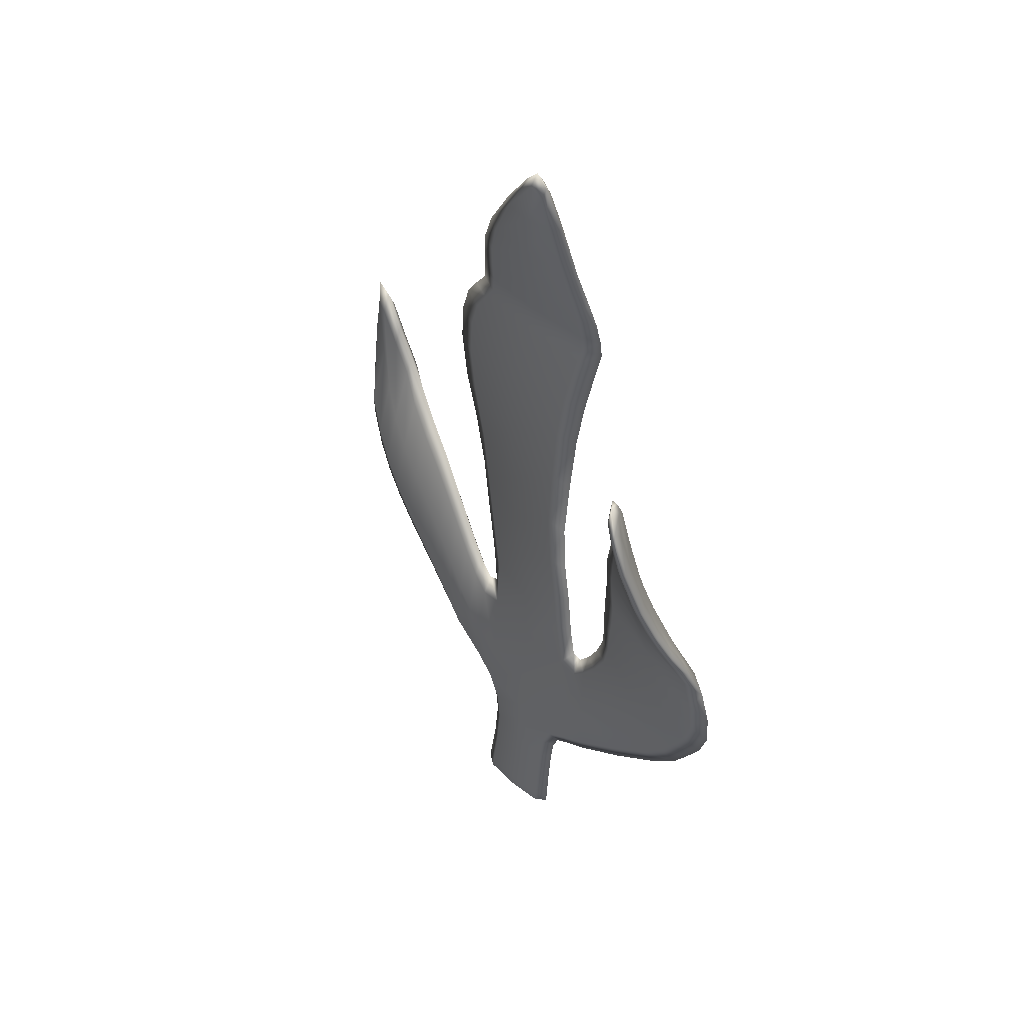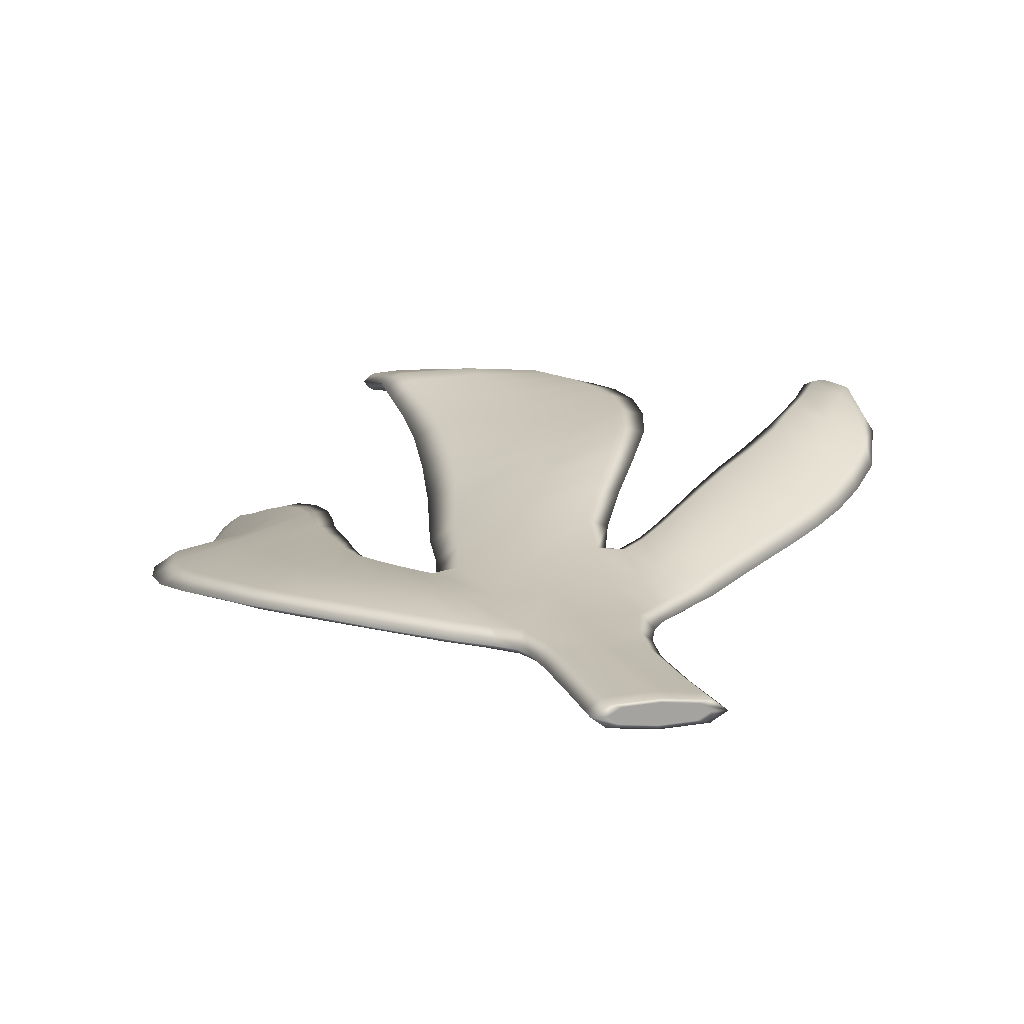
<metadata>
{"format":"obj","ext":"obj","renderer":"f3d","projection":"perspective","resolution":1024,"background":"white","views":[{"elev":47.5,"azim":-132.7,"up":"+Y"},{"elev":17.0,"azim":-13.5,"up":"+Z"}]}
</metadata>
<code>
g default
v -0.2932 7.826 0.3623
v 0.5228 7.835 0.3276
v -0.2564 8.719 0.1206
v -0.003787 8.704 0.1143
v -0.2682 8.719 0.004088
v -0.0156 8.704 -0.002696
v -0.309 7.826 0.2057
v 0.5069 7.835 0.1708
v -0.3708 7.187 0.3658
v 0.7177 7.2 0.3191
v 0.7335 7.2 0.4756
v -0.355 7.187 0.5223
v -0.3355 6.734 0.4721
v 0.832 6.746 0.4264
v 0.8478 6.746 0.5829
v -0.3196 6.734 0.6286
v -0.2727 6.385 0.407
v 1.063 6.396 0.4242
v 1.079 6.396 0.5807
v -0.2569 6.385 0.5636
v -0.2188 5.672 0.2868
v 1.196 5.682 0.4472
v 1.212 5.683 0.6037
v -0.203 5.673 0.4433
v -0.3289 4.65 0.08976
v 1.011 4.661 0.4377
v 1.026 4.661 0.5942
v -0.3131 4.65 0.2463
v -0.5272 3.784 -0.005587
v 0.5992 3.798 0.2021
v 0.615 3.798 0.3586
v -0.5114 3.785 0.151
v -0.7061 2.861 -0.05286
v 0.3427 2.887 0.004362
v 0.3604 2.887 0.1797
v -0.6884 2.861 0.1225
v -0.5553 1.478 -0.06956
v 0.3417 1.692 -0.1033
v 0.3594 1.692 0.07201
v -0.5376 1.478 0.1058
v -0.424 0.9428 -0.06421
v 0.2114 1.037 -0.08803
v 0.2272 1.037 0.06851
v -0.4082 0.9431 0.09233
v -0.3617 0.1291 -0.06528
v 0.3165 0.1384 -0.09057
v 0.3323 0.1386 0.06597
v -0.3459 0.1294 0.09126
v -0.2609 0.000831 -0.04847
v 0.2492 -0.001009 -0.06748
v 0.2609 -0.000831 0.04847
v -0.2492 0.001009 0.06748
v -1.046 2.989 -0.05666
v -1.031 2.989 0.09988
v -1.011 1.756 -0.04359
v -0.9948 1.756 0.1129
v -1.355 3.494 -0.08369
v -1.339 3.495 0.07285
v -1.921 2.475 -0.02699
v -1.905 2.475 0.1295
v -1.439 3.984 -0.1142
v -1.423 3.984 0.04238
v -2.338 3.076 -0.08353
v -2.322 3.076 0.07301
v -1.498 4.479 -0.1492
v -1.483 4.479 0.007358
v -2.616 3.736 -0.1753
v -2.6 3.736 -0.01873
v -1.484 4.926 -0.1776
v -1.468 4.927 -0.02103
v -2.58 4.459 -0.2677
v -2.564 4.459 -0.1112
v -1.595 5.476 -0.2753
v -1.579 5.476 -0.1188
v -2.427 5.038 -0.5162
v -2.411 5.039 -0.3596
v -1.784 6.011 -0.4834
v -1.769 6.011 -0.3268
v -2.276 5.63 -0.7092
v -2.261 5.63 -0.5527
v -1.876 6.569 -0.6643
v -1.864 6.569 -0.5483
v -2.068 6.423 -0.8123
v -2.056 6.423 -0.6963
v 0.7391 2.955 0.05091
v 0.7549 2.955 0.2075
v 0.6827 2.031 0.05001
v 0.6669 2.031 -0.1065
v 1.146 3.322 0.167
v 1.161 3.323 0.3236
v 1.098 2.413 0.08255
v 1.082 2.413 -0.07399
v 1.615 3.748 0.3068
v 1.631 3.748 0.4634
v 1.621 2.811 0.1889
v 1.605 2.811 0.03234
v 2.182 4.193 0.4848
v 2.198 4.193 0.6414
v 2.165 3.189 0.3145
v 2.149 3.189 0.158
v 2.612 4.718 0.6143
v 2.628 4.718 0.7708
v 2.617 3.599 0.4715
v 2.601 3.599 0.3149
v 2.919 5.078 0.6634
v 2.931 5.079 0.7793
v 2.951 4.194 0.6889
v 2.94 4.194 0.5729
v 0.3523 -0.001123 0.06544
v -0.3365 0.001361 0.0911
v -0.9053 2.823 -0.05269
v -1.042 3.194 0.01686
v -0.8895 2.823 0.1038
v -0.7673 1.606 -0.05243
v -1.039 2.372 -0.07128
v -0.7515 1.606 0.1041
v -0.9929 1.55 0.03463
v -1.018 2.373 0.1374
v -1.214 3.228 -0.06722
v -1.25 3.665 -0.007664
v -1.198 3.228 0.08932
v -1.465 2.088 -0.02719
v -1.644 2.984 -0.0907
v -1.449 2.088 0.1294
v -2.005 2.305 0.06793
v -1.623 2.985 0.118
v -1.415 3.742 -0.09931
v -1.277 4.135 -0.03043
v -1.399 3.742 0.05723
v -2.178 2.787 -0.05174
v -1.896 3.53 -0.1385
v -2.163 2.787 0.1048
v -2.476 2.925 0.01041
v -1.875 3.53 0.0702
v -1.476 4.235 -0.1319
v -1.305 4.603 -0.05022
v -1.46 4.235 0.02464
v -2.5 3.393 -0.1255
v -2.065 4.107 -0.2023
v -2.485 3.393 0.03107
v -2.79 3.612 -0.0905
v -2.044 4.108 0.006461
v -1.49 4.698 -0.1635
v -1.291 5.005 -0.04145
v -1.474 4.699 -0.006914
v -2.631 4.103 -0.2255
v -2.037 4.693 -0.2963
v -2.616 4.104 -0.06894
v -2.755 4.381 -0.1984
v -2.015 4.693 -0.08754
v -1.522 5.197 -0.212
v -1.447 5.549 -0.124
v -1.506 5.197 -0.05545
v -2.508 4.764 -0.3994
v -2.016 5.257 -0.4642
v -2.492 4.764 -0.2429
v -2.556 4.966 -0.4451
v -1.995 5.257 -0.2555
v -1.693 5.731 -0.3688
v -1.694 6.074 -0.3508
v -1.677 5.731 -0.2123
v -2.357 5.3 -0.6108
v -2.034 5.82 -0.6438
v -2.341 5.301 -0.4543
v -2.349 5.566 -0.6519
v -2.013 5.82 -0.4351
v -1.838 6.365 -0.6012
v -1.823 6.365 -0.4446
v -2.163 6.105 -0.8096
v -2.147 6.105 -0.653
v 0.5724 2.838 0.1728
v 0.7599 3.109 0.1636
v 0.5566 2.838 0.0163
v 0.5443 1.899 0.05537
v 0.7186 2.493 0.1314
v 0.5285 1.898 -0.1012
v 0.6661 1.877 -0.0277
v 0.6975 2.493 -0.07729
v 0.9513 3.124 0.2615
v 1.164 3.474 0.2856
v 0.9355 3.123 0.105
v 0.8696 2.211 0.04277
v 1.132 2.868 0.229
v 0.8538 2.211 -0.1138
v 1.079 2.261 -0.03575
v 1.111 2.868 0.02025
v 1.384 3.532 0.3891
v 1.625 3.904 0.4303
v 1.368 3.532 0.2325
v 1.351 2.614 0.1332
v 1.629 3.28 0.3529
v 1.335 2.614 -0.02332
v 1.612 2.655 0.06435
v 1.608 3.279 0.1442
v 1.917 3.966 0.5473
v 2.196 4.36 0.6172
v 1.901 3.965 0.3907
v 1.899 3.001 0.249
v 2.184 3.691 0.5045
v 1.883 3.001 0.09244
v 2.152 3.022 0.1814
v 2.163 3.691 0.2958
v 2.43 4.44 0.7443
v 2.617 4.905 0.6903
v 2.415 4.439 0.5878
v 2.399 3.38 0.3859
v 2.63 4.159 0.6937
v 2.384 3.38 0.2294
v 2.606 3.412 0.3274
v 2.609 4.159 0.485
v 2.821 5.044 0.788
v 2.805 5.044 0.6314
v 2.834 3.87 0.5815
v 2.818 3.87 0.4249
v 0.1174 7.831 0.3711
v 0.222 8.362 0.2102
v -0.1637 8.832 0.1097
v -0.2743 8.372 0.2272
v -0.05292 8.819 0.02923
v -0.1796 8.832 -0.04818
v -0.2904 8.845 0.0323
v 0.2061 8.362 0.05235
v 0.09632 7.83 0.1621
v -0.2901 8.371 0.07037
v -0.007902 -0.000121 -0.07827
v 0.3444 -0.001242 -0.01283
v 0.007902 0.000119 0.07827
v -0.3444 0.001242 0.01283
v 0.6509 7.836 0.2434
v -0.4371 7.825 0.2897
v 0.6543 7.47 0.2549
v 0.1708 7.193 0.3163
v -0.3444 7.456 0.2982
v 0.6701 7.471 0.4114
v 0.907 7.202 0.3896
v -0.3286 7.457 0.4548
v 0.1919 7.194 0.525
v -0.5443 7.185 0.4518
v 0.7666 6.954 0.3777
v 0.2457 6.74 0.4251
v -0.3627 6.942 0.4259
v 0.7824 6.954 0.5342
v 1.034 6.748 0.4964
v -0.3469 6.942 0.5824
v 0.2668 6.74 0.6338
v -0.5222 6.732 0.5564
v 0.9419 6.587 0.4248
v 0.3925 6.39 0.3907
v -0.3066 6.575 0.4417
v 0.9577 6.587 0.5813
v 1.296 6.398 0.5208
v -0.2908 6.576 0.5982
v 0.4135 6.391 0.5994
v -0.4873 6.384 0.4815
v 1.159 6.091 0.4342
v 0.4854 5.677 0.342
v -0.2337 6.081 0.355
v 1.175 6.092 0.5907
v 1.445 5.684 0.5521
v -0.2179 6.082 0.5115
v 0.5064 5.678 0.5507
v -0.4464 5.671 0.3374
v 1.141 5.177 0.4519
v 0.3382 4.655 0.2388
v -0.2568 5.167 0.1958
v 1.157 5.178 0.6084
v 1.245 4.663 0.5511
v -0.241 5.167 0.3523
v 0.3593 4.655 0.4475
v -0.5442 4.648 0.1091
v 0.8154 4.217 0.3307
v 0.0334 3.791 0.07116
v -0.4287 4.204 0.0263
v 0.8312 4.217 0.4872
v 0.7948 3.8 0.3157
v -0.4129 4.205 0.1828
v 0.05447 3.791 0.2799
v -0.7071 3.782 0.03885
v 0.4086 3.356 0.09606
v -0.1724 2.834 -0.04538
v -0.5971 3.342 -0.02585
v 0.4244 3.356 0.2526
v 0.4815 3.042 0.127
v -0.5813 3.342 0.1307
v -0.1513 2.834 0.1633
v -0.8144 3.034 0.02849
v 0.2868 2.275 -0.1132
v -0.1146 1.615 -0.103
v -0.6104 2.163 -0.08532
v 2.956 5.303 0.7229
v 2.987 4.699 0.8083
v 2.987 4.096 0.5981
v 2.971 4.699 0.6517
v -0.5893 2.163 0.1234
v -0.09351 1.616 0.1058
v 0.3079 2.275 0.09551
v -1.85 6.665 -0.6065
v -1.965 6.587 -0.7764
v -2.064 6.51 -0.7824
v -1.949 6.588 -0.6199
v 0.2356 1.356 -0.08942
v -0.1089 0.9896 -0.1022
v -0.4507 1.208 -0.06362
v 0.4383 1.596 -0.01878
v 0.2514 1.356 0.06712
v 0.3252 1.052 -0.01373
v -0.4349 1.208 0.09292
v -0.08785 0.99 0.1065
v -0.6195 1.324 0.02106
v -0.522 0.9273 0.01803
v 0.2566 0.5575 -0.08898
v -0.02523 0.1337 -0.104
v -0.39 0.5132 -0.06482
v 0.2724 0.5578 0.06756
v 0.4374 0.14 -0.01652
v -0.3742 0.5134 0.09172
v -0.004158 0.134 0.1047
v -0.4668 0.1277 0.0172
v 0.3365 -0.001363 -0.0911
v -0.3523 0.001121 -0.06544
v -0.02349 8.367 0.2449
v -0.2175 8.987 -0.005655
v -0.04467 8.367 0.03513
v 0 0 0
v 0.2968 8.36 0.1284
v -0.3649 8.373 0.1517
v 0.1523 7.463 0.2505
v 0.8287 7.473 0.3259
v 0.1734 7.464 0.4592
v -0.503 7.454 0.3837
v 0.1993 6.948 0.3757
v 0.9627 6.956 0.4479
v 0.2204 6.948 0.5844
v -0.543 6.94 0.5122
v 0.315 6.581 0.4082
v 1.158 6.589 0.5006
v 0.3361 6.581 0.6169
v -0.5067 6.574 0.5219
v 0.4596 6.086 0.3687
v 1.403 6.093 0.5393
v 0.4807 6.087 0.5774
v -0.4578 6.08 0.4194
v 0.4389 5.172 0.3004
v 1.387 5.179 0.5556
v 0.46 5.173 0.5091
v -0.4816 5.165 0.2299
v 0.1908 4.211 0.1513
v 1.031 4.219 0.4606
v 0.2118 4.211 0.36
v -0.6281 4.203 0.0547
v -0.09688 3.349 0.008127
v 0.5841 3.359 0.1953
v -0.07581 3.349 0.2168
v -0.7569 3.34 0.03279
v -0.1634 2.194 -0.102
v 3.028 4.78 0.7345
v -0.1424 2.195 0.1067
v -1.944 6.705 -0.7158
v -0.1102 1.282 -0.1026
v 0.3579 1.381 -0.01545
v -0.08914 1.282 0.1061
v -0.5572 1.183 0.01895
v -0.06931 0.5353 -0.103
v 0.3723 0.565 -0.01474
v -0.04824 0.5356 0.1057
v -0.4898 0.5059 0.01748
v -0.01054 -0.000161 -0.1044
v 0.4592 -0.001656 -0.01711
v 0.01054 0.00016 0.1044
v -0.4592 0.001656 0.01711
v -0.9172 3.026 0.02284
v -0.849 2.215 -0.07651
v -0.7331 1.403 0.02517
v -0.8279 2.215 0.1322
v -1.163 3.418 0.006117
v -1.345 2.658 -0.07336
v -1.494 1.898 0.05277
v -1.324 2.658 0.1354
v -1.276 3.901 -0.0196
v -1.804 3.264 -0.1137
v -2.294 2.628 0.04382
v -1.783 3.265 0.09506
v -1.293 4.376 -0.04346
v -1.996 3.814 -0.1692
v -2.659 3.253 -0.03489
v -1.975 3.814 0.0395
v -1.292 4.798 -0.04495
v -2.063 4.401 -0.2307
v -2.812 4.004 -0.149
v -2.042 4.401 -0.02202
v -1.347 5.269 -0.06345
v -2.021 4.98 -0.382
v -2.662 4.692 -0.3133
v -2 4.981 -0.1733
v -1.573 5.802 -0.2246
v -2.029 5.515 -0.5488
v -2.458 5.229 -0.5472
v -2.008 5.516 -0.3401
v -1.776 6.409 -0.4808
v -2.004 6.235 -0.741
v -2.209 6.062 -0.7586
v -1.983 6.235 -0.5323
v 0.5707 2.995 0.1251
v 0.5562 2.369 0.1066
v 0.5346 1.742 -0.02259
v 0.5351 2.368 -0.1021
v 0.9571 3.276 0.2215
v 0.9128 2.667 0.1743
v 0.852 2.059 -0.0349
v 0.8917 2.667 -0.03437
v 1.381 3.685 0.3532
v 1.37 3.073 0.2875
v 1.338 2.461 0.01208
v 1.349 3.073 0.07881
v 1.912 4.126 0.5182
v 1.911 3.483 0.4248
v 1.888 2.84 0.1205
v 1.89 3.483 0.2161
v 2.422 4.616 0.6732
v 2.418 3.91 0.5918
v 2.386 3.204 0.2474
v 2.397 3.91 0.3831
v 2.807 5.239 0.7073
v 2.841 4.457 0.8192
v 2.824 3.675 0.4321
v 2.82 4.457 0.6105
g polySurface7
f 1 215 321 218
f 215 2 216 321
f 321 216 4 217
f 218 321 217 3
f 3 217 322 221
f 217 4 219 322
f 322 219 6 220
f 221 322 220 5
f 5 220 323 224
f 220 6 222 323
f 323 222 8 223
f 224 323 223 7
f 49 225 324 228
f 225 50 226 324
f 324 226 51 227
f 228 324 227 52
f 2 229 325 216
f 229 8 222 325
f 325 222 6 219
f 216 325 219 4
f 7 230 326 224
f 230 1 218 326
f 326 218 3 221
f 224 326 221 5
f 7 223 327 233
f 223 8 231 327
f 327 231 10 232
f 233 327 232 9
f 8 229 328 231
f 229 2 234 328
f 328 234 11 235
f 231 328 235 10
f 2 215 329 234
f 215 1 236 329
f 329 236 12 237
f 234 329 237 11
f 1 230 330 236
f 230 7 233 330
f 330 233 9 238
f 236 330 238 12
f 9 232 331 241
f 232 10 239 331
f 331 239 14 240
f 241 331 240 13
f 10 235 332 239
f 235 11 242 332
f 332 242 15 243
f 239 332 243 14
f 11 237 333 242
f 237 12 244 333
f 333 244 16 245
f 242 333 245 15
f 12 238 334 244
f 238 9 241 334
f 334 241 13 246
f 244 334 246 16
f 13 240 335 249
f 240 14 247 335
f 335 247 18 248
f 249 335 248 17
f 14 243 336 247
f 243 15 250 336
f 336 250 19 251
f 247 336 251 18
f 15 245 337 250
f 245 16 252 337
f 337 252 20 253
f 250 337 253 19
f 16 246 338 252
f 246 13 249 338
f 338 249 17 254
f 252 338 254 20
f 17 248 339 257
f 248 18 255 339
f 339 255 22 256
f 257 339 256 21
f 18 251 340 255
f 251 19 258 340
f 340 258 23 259
f 255 340 259 22
f 19 253 341 258
f 253 20 260 341
f 341 260 24 261
f 258 341 261 23
f 20 254 342 260
f 254 17 257 342
f 342 257 21 262
f 260 342 262 24
f 21 256 343 265
f 256 22 263 343
f 343 263 26 264
f 265 343 264 25
f 22 259 344 263
f 259 23 266 344
f 344 266 27 267
f 263 344 267 26
f 23 261 345 266
f 261 24 268 345
f 345 268 28 269
f 266 345 269 27
f 24 262 346 268
f 262 21 265 346
f 346 265 25 270
f 268 346 270 28
f 25 264 347 273
f 264 26 271 347
f 347 271 30 272
f 273 347 272 29
f 26 267 348 271
f 267 27 274 348
f 348 274 31 275
f 271 348 275 30
f 27 269 349 274
f 269 28 276 349
f 349 276 32 277
f 274 349 277 31
f 28 270 350 276
f 270 25 273 350
f 350 273 29 278
f 276 350 278 32
f 29 272 351 281
f 272 30 279 351
f 351 279 34 280
f 281 351 280 33
f 30 275 352 279
f 275 31 282 352
f 352 282 35 283
f 279 352 283 34
f 31 277 353 282
f 277 32 284 353
f 353 284 36 285
f 282 353 285 35
f 32 278 354 284
f 278 29 281 354
f 354 281 33 286
f 284 354 286 36
f 33 280 355 289
f 280 34 287 355
f 355 287 38 288
f 289 355 288 37
f 105 290 356 293
f 290 106 291 356
f 356 291 107 292
f 293 356 292 108
f 35 285 357 296
f 285 36 294 357
f 357 294 40 295
f 296 357 295 39
f 82 297 358 300
f 297 81 298 358
f 358 298 83 299
f 300 358 299 84
f 37 288 359 303
f 288 38 301 359
f 359 301 42 302
f 303 359 302 41
f 38 304 360 301
f 304 39 305 360
f 360 305 43 306
f 301 360 306 42
f 39 295 361 305
f 295 40 307 361
f 361 307 44 308
f 305 361 308 43
f 40 309 362 307
f 309 37 303 362
f 362 303 41 310
f 307 362 310 44
f 41 302 363 313
f 302 42 311 363
f 363 311 46 312
f 313 363 312 45
f 42 306 364 311
f 306 43 314 364
f 364 314 47 315
f 311 364 315 46
f 43 308 365 314
f 308 44 316 365
f 365 316 48 317
f 314 365 317 47
f 44 310 366 316
f 310 41 313 366
f 366 313 45 318
f 316 366 318 48
f 45 312 367 320
f 312 46 319 367
f 367 319 50 225
f 320 367 225 49
f 46 315 368 319
f 315 47 109 368
f 368 109 51 226
f 319 368 226 50
f 47 317 369 109
f 317 48 110 369
f 369 110 52 227
f 109 369 227 51
f 48 318 370 110
f 318 45 320 370
f 370 320 49 228
f 110 370 228 52
f 36 286 371 113
f 286 33 111 371
f 371 111 53 112
f 113 371 112 54
f 33 289 372 111
f 289 37 114 372
f 372 114 55 115
f 111 372 115 53
f 37 309 373 114
f 309 40 116 373
f 373 116 56 117
f 114 373 117 55
f 40 294 374 116
f 294 36 113 374
f 374 113 54 118
f 116 374 118 56
f 54 112 375 121
f 112 53 119 375
f 375 119 57 120
f 121 375 120 58
f 53 115 376 119
f 115 55 122 376
f 376 122 59 123
f 119 376 123 57
f 55 117 377 122
f 117 56 124 377
f 377 124 60 125
f 122 377 125 59
f 56 118 378 124
f 118 54 121 378
f 378 121 58 126
f 124 378 126 60
f 58 120 379 129
f 120 57 127 379
f 379 127 61 128
f 129 379 128 62
f 57 123 380 127
f 123 59 130 380
f 380 130 63 131
f 127 380 131 61
f 59 125 381 130
f 125 60 132 381
f 381 132 64 133
f 130 381 133 63
f 60 126 382 132
f 126 58 129 382
f 382 129 62 134
f 132 382 134 64
f 62 128 383 137
f 128 61 135 383
f 383 135 65 136
f 137 383 136 66
f 61 131 384 135
f 131 63 138 384
f 384 138 67 139
f 135 384 139 65
f 63 133 385 138
f 133 64 140 385
f 385 140 68 141
f 138 385 141 67
f 64 134 386 140
f 134 62 137 386
f 386 137 66 142
f 140 386 142 68
f 66 136 387 145
f 136 65 143 387
f 387 143 69 144
f 145 387 144 70
f 65 139 388 143
f 139 67 146 388
f 388 146 71 147
f 143 388 147 69
f 67 141 389 146
f 141 68 148 389
f 389 148 72 149
f 146 389 149 71
f 68 142 390 148
f 142 66 145 390
f 390 145 70 150
f 148 390 150 72
f 70 144 391 153
f 144 69 151 391
f 391 151 73 152
f 153 391 152 74
f 69 147 392 151
f 147 71 154 392
f 392 154 75 155
f 151 392 155 73
f 71 149 393 154
f 149 72 156 393
f 393 156 76 157
f 154 393 157 75
f 72 150 394 156
f 150 70 153 394
f 394 153 74 158
f 156 394 158 76
f 74 152 395 161
f 152 73 159 395
f 395 159 77 160
f 161 395 160 78
f 73 155 396 159
f 155 75 162 396
f 396 162 79 163
f 159 396 163 77
f 75 157 397 162
f 157 76 164 397
f 397 164 80 165
f 162 397 165 79
f 76 158 398 164
f 158 74 161 398
f 398 161 78 166
f 164 398 166 80
f 78 160 399 168
f 160 77 167 399
f 399 167 81 297
f 168 399 297 82
f 77 163 400 167
f 163 79 169 400
f 400 169 83 298
f 167 400 298 81
f 79 165 401 169
f 165 80 170 401
f 401 170 84 299
f 169 401 299 83
f 80 166 402 170
f 166 78 168 402
f 402 168 82 300
f 170 402 300 84
f 34 283 403 173
f 283 35 171 403
f 403 171 86 172
f 173 403 172 85
f 35 296 404 171
f 296 39 174 404
f 404 174 87 175
f 171 404 175 86
f 39 304 405 174
f 304 38 176 405
f 405 176 88 177
f 174 405 177 87
f 38 287 406 176
f 287 34 173 406
f 406 173 85 178
f 176 406 178 88
f 85 172 407 181
f 172 86 179 407
f 407 179 90 180
f 181 407 180 89
f 86 175 408 179
f 175 87 182 408
f 408 182 91 183
f 179 408 183 90
f 87 177 409 182
f 177 88 184 409
f 409 184 92 185
f 182 409 185 91
f 88 178 410 184
f 178 85 181 410
f 410 181 89 186
f 184 410 186 92
f 89 180 411 189
f 180 90 187 411
f 411 187 94 188
f 189 411 188 93
f 90 183 412 187
f 183 91 190 412
f 412 190 95 191
f 187 412 191 94
f 91 185 413 190
f 185 92 192 413
f 413 192 96 193
f 190 413 193 95
f 92 186 414 192
f 186 89 189 414
f 414 189 93 194
f 192 414 194 96
f 93 188 415 197
f 188 94 195 415
f 415 195 98 196
f 197 415 196 97
f 94 191 416 195
f 191 95 198 416
f 416 198 99 199
f 195 416 199 98
f 95 193 417 198
f 193 96 200 417
f 417 200 100 201
f 198 417 201 99
f 96 194 418 200
f 194 93 197 418
f 418 197 97 202
f 200 418 202 100
f 97 196 419 205
f 196 98 203 419
f 419 203 102 204
f 205 419 204 101
f 98 199 420 203
f 199 99 206 420
f 420 206 103 207
f 203 420 207 102
f 99 201 421 206
f 201 100 208 421
f 421 208 104 209
f 206 421 209 103
f 100 202 422 208
f 202 97 205 422
f 422 205 101 210
f 208 422 210 104
f 101 204 423 212
f 204 102 211 423
f 423 211 106 290
f 212 423 290 105
f 102 207 424 211
f 207 103 213 424
f 424 213 107 291
f 211 424 291 106
f 103 209 425 213
f 209 104 214 425
f 425 214 108 292
f 213 425 292 107
f 104 210 426 214
f 210 101 212 426
f 426 212 105 293
f 214 426 293 108

</code>
